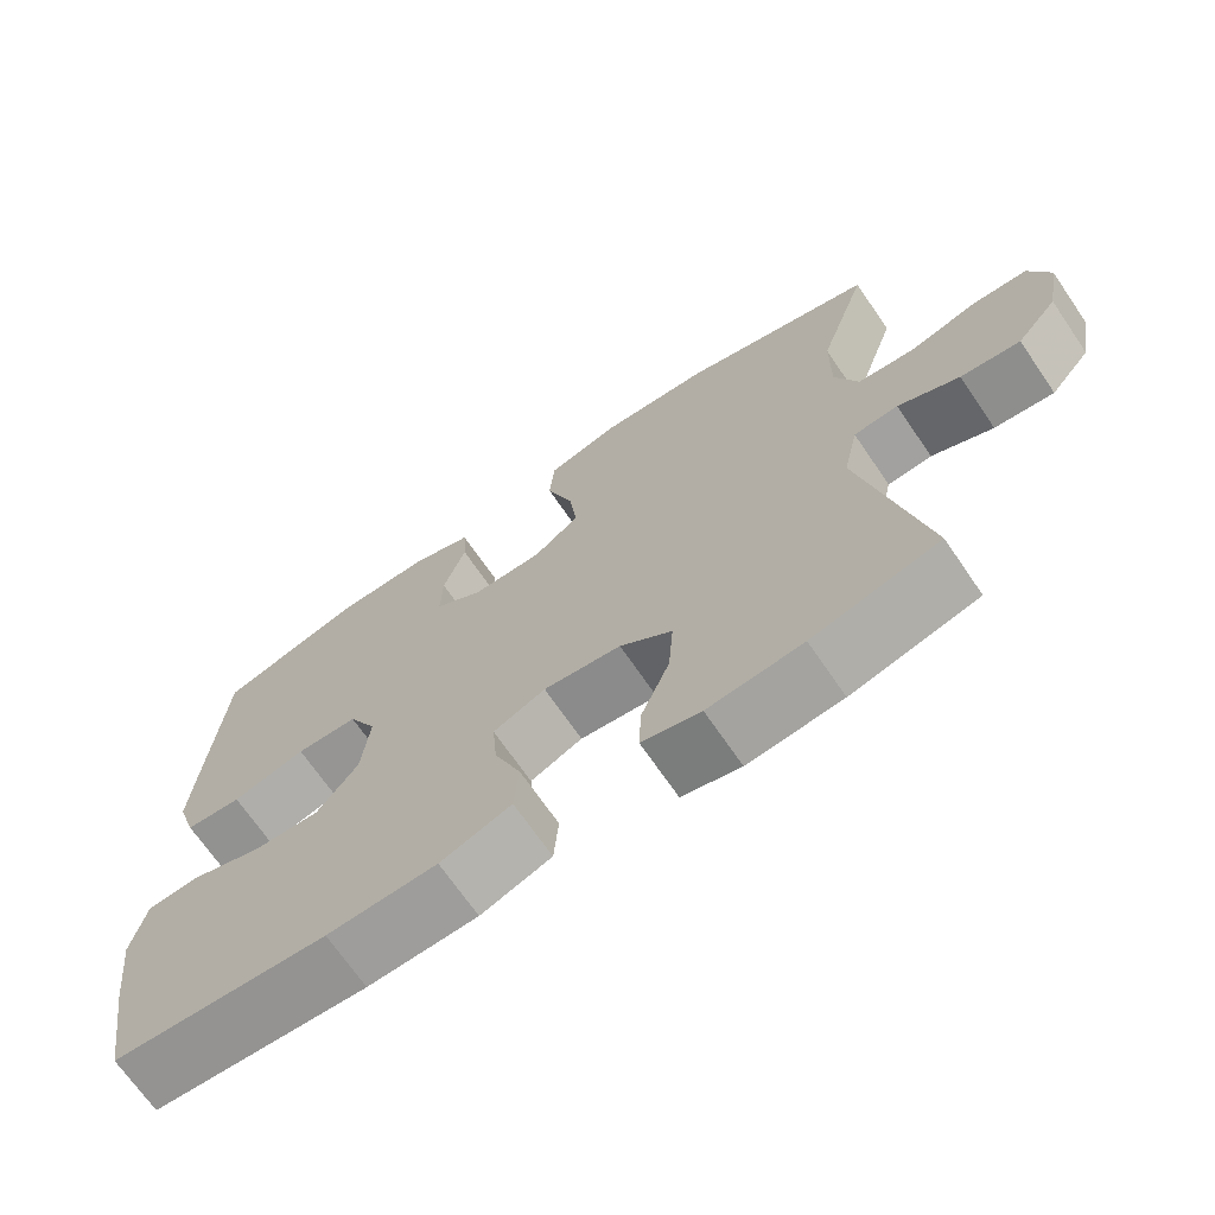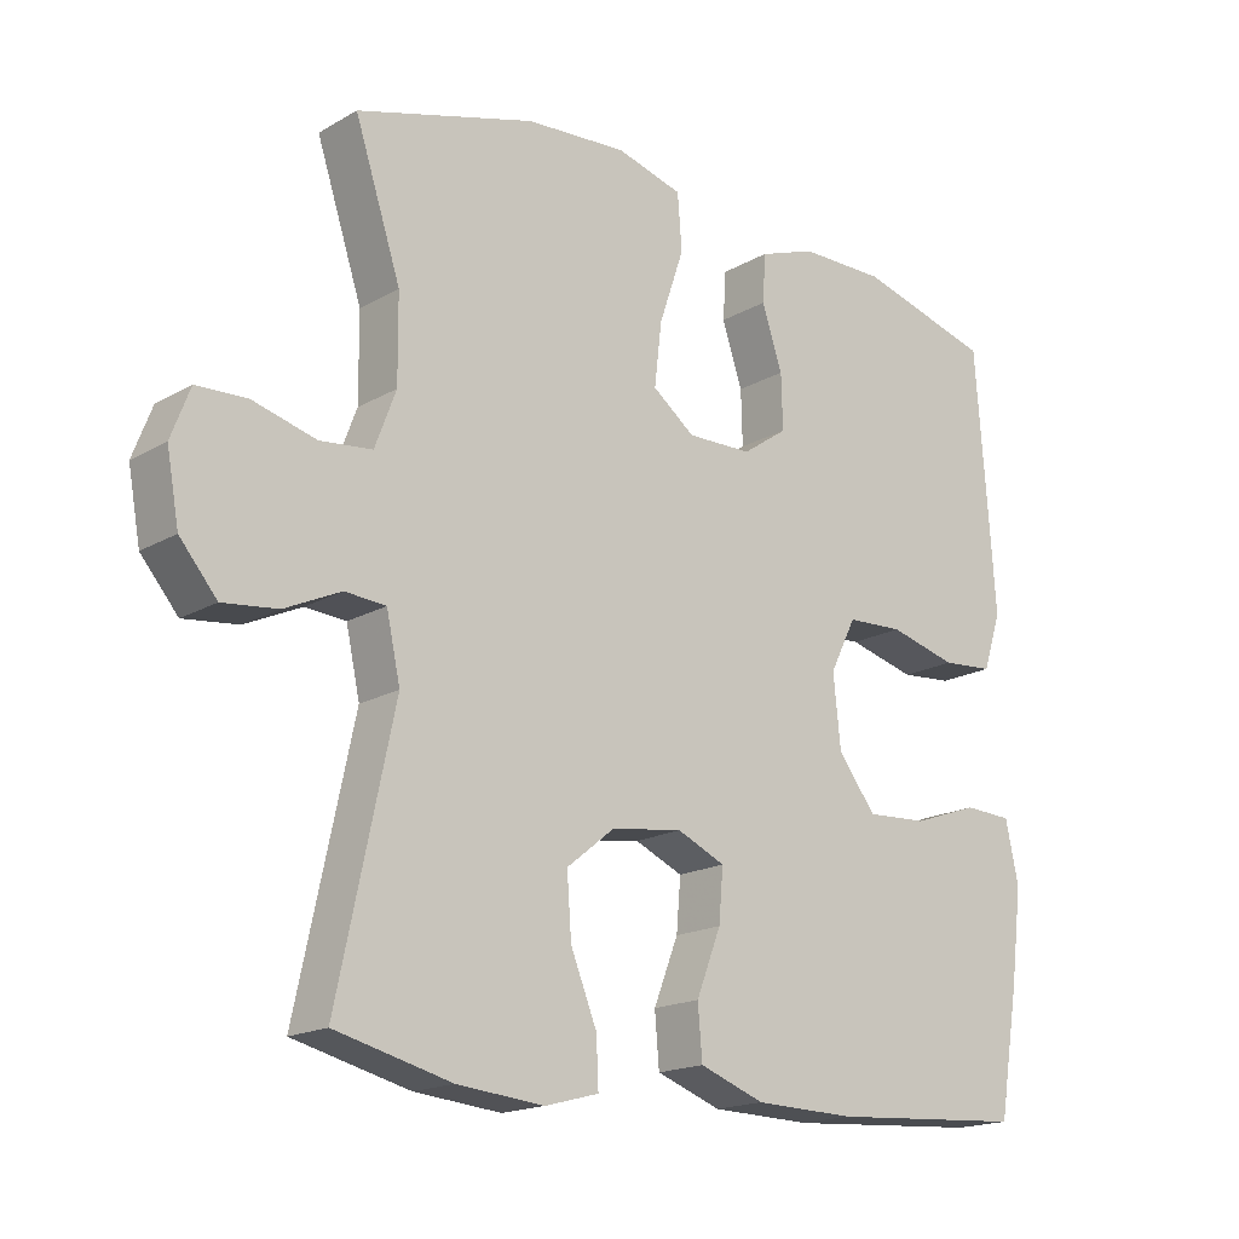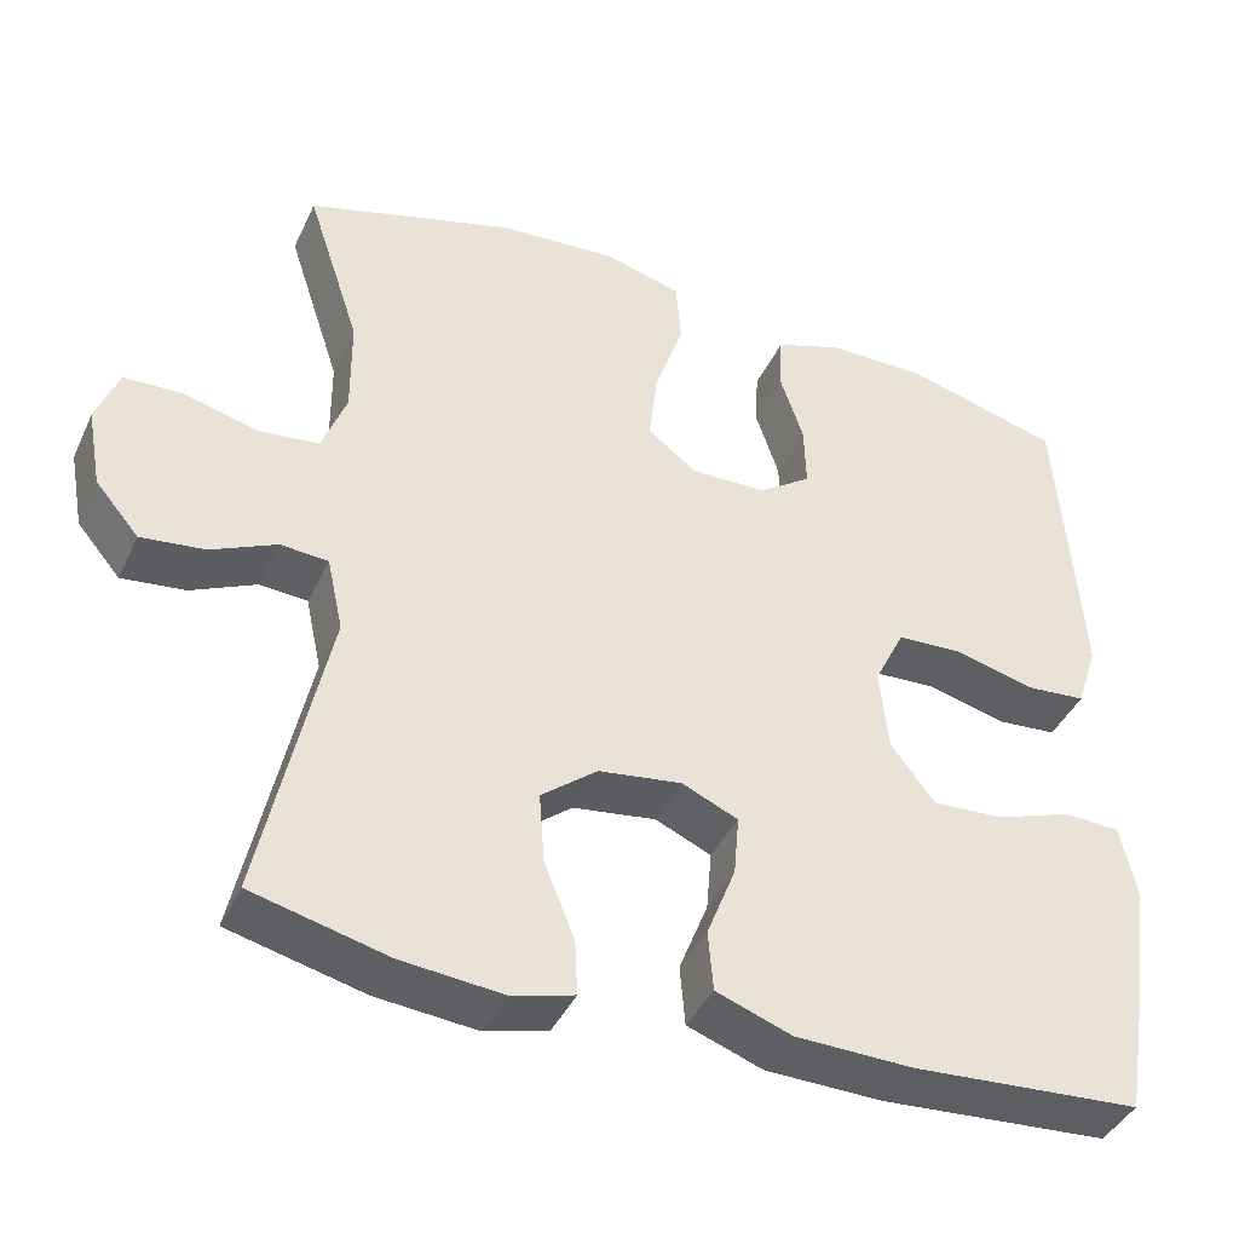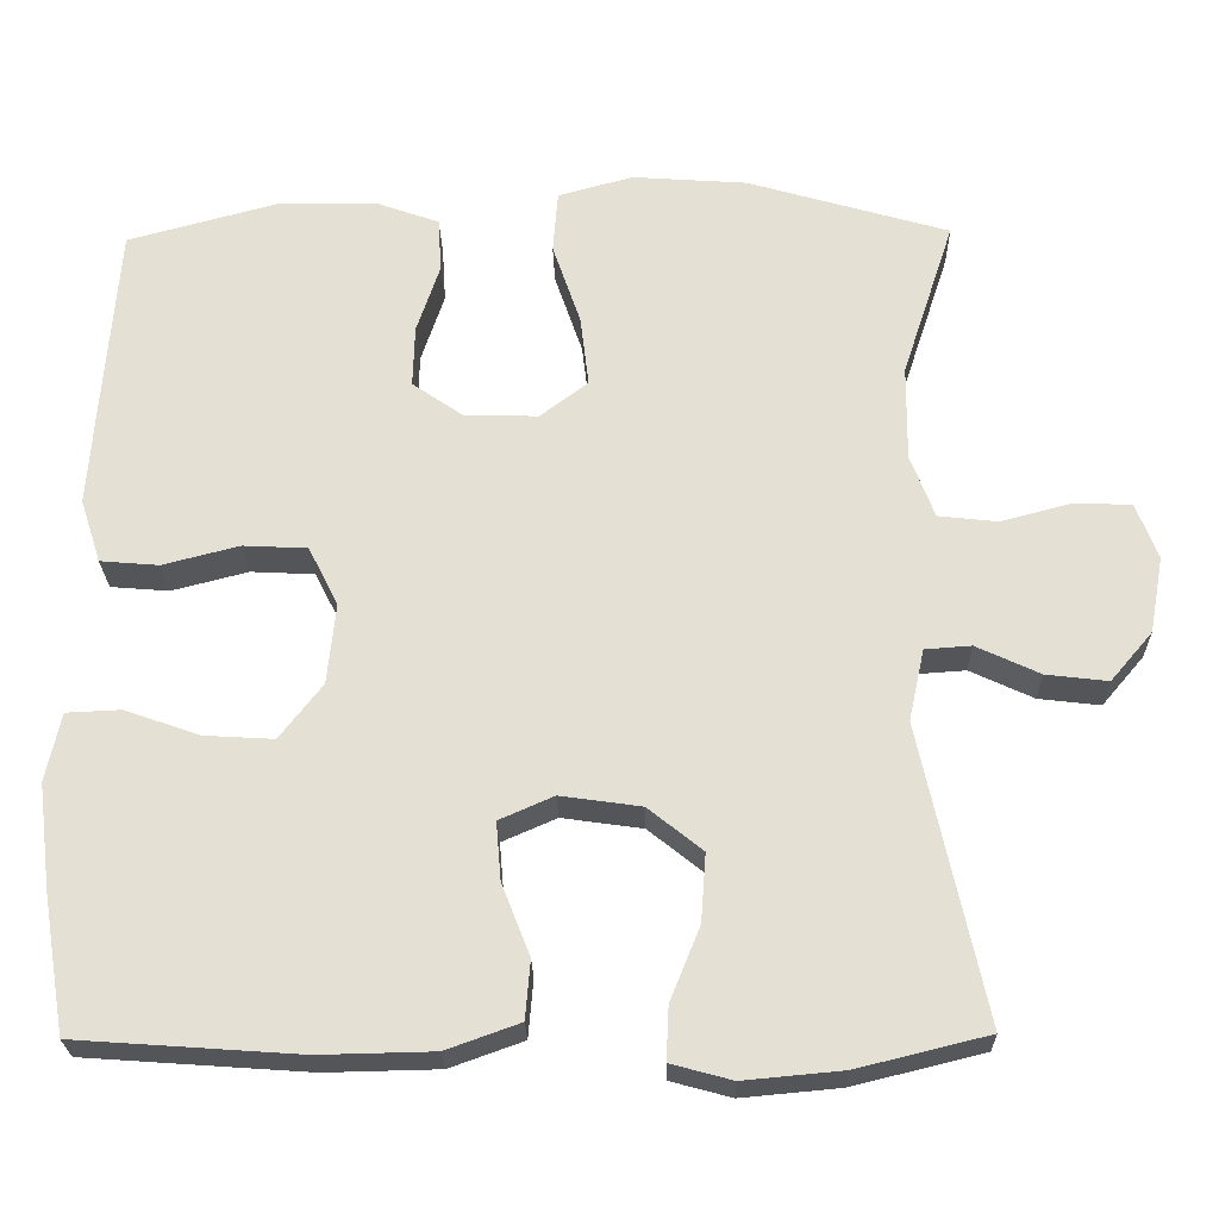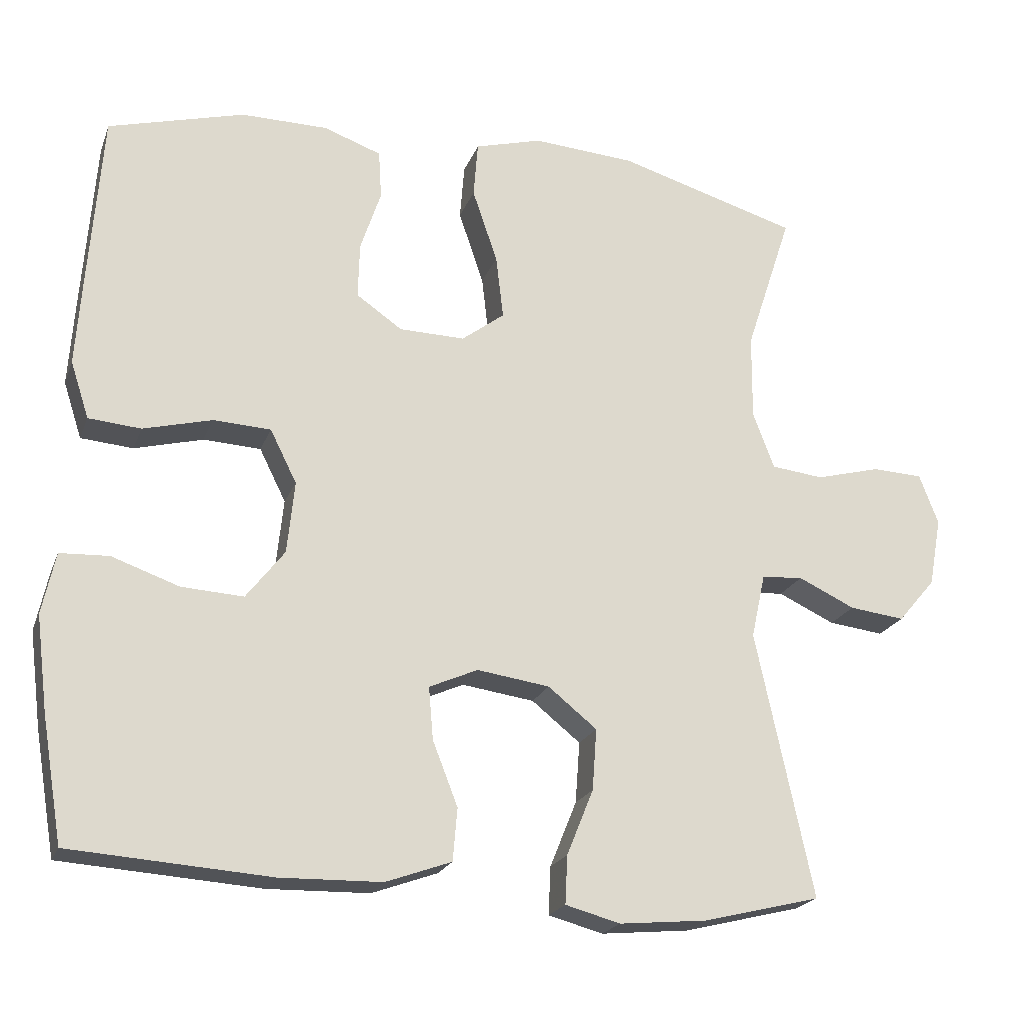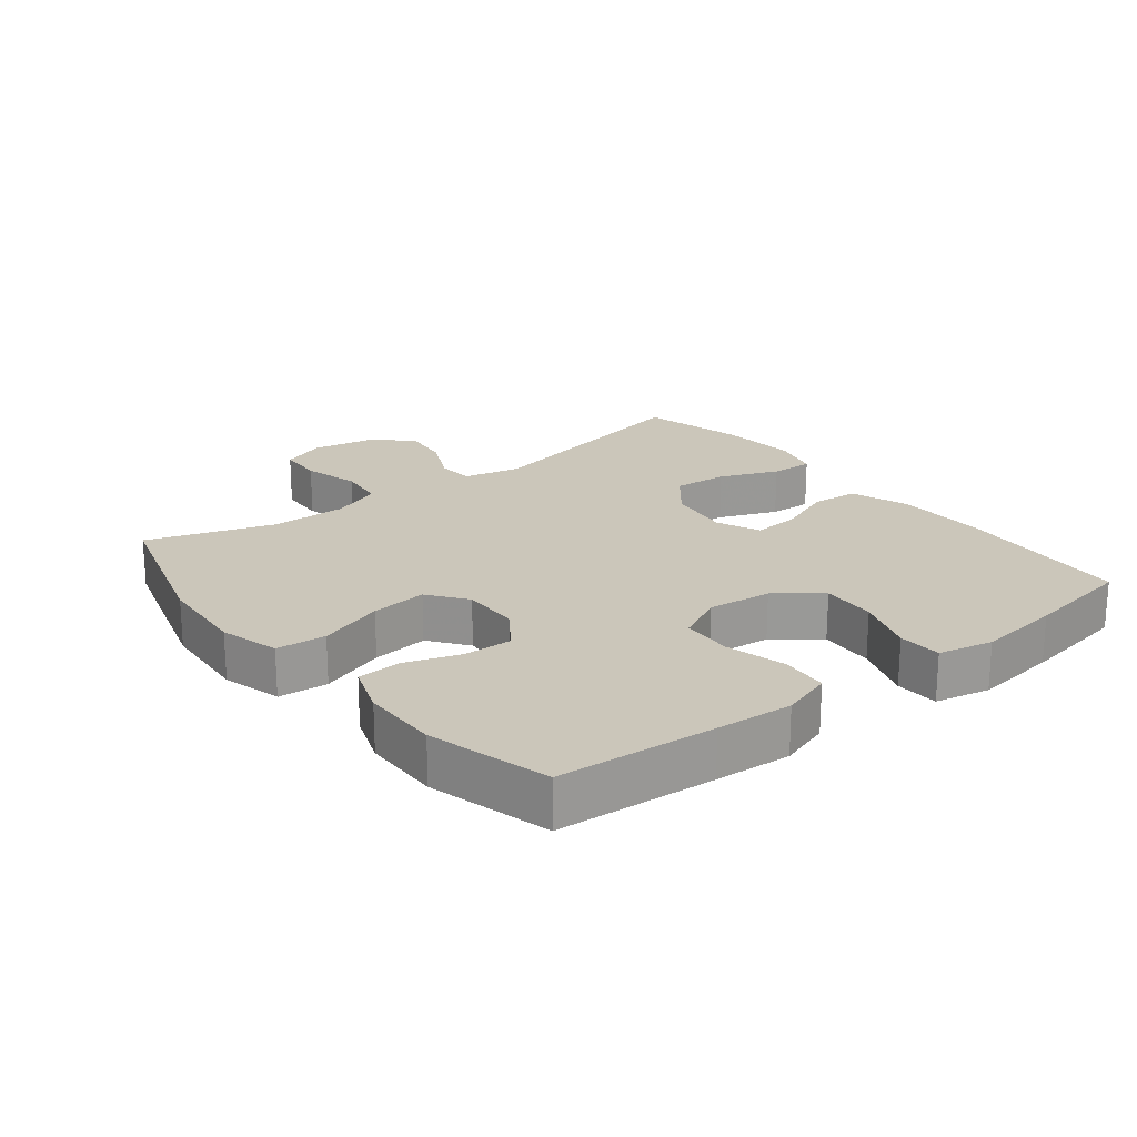
<metadata>
{"format":"obj","ext":"obj","renderer":"f3d","projection":"perspective","resolution":1024,"background":"white","views":[{"elev":-69.6,"azim":-145.6,"up":"+Z"},{"elev":-17.7,"azim":-41.7,"up":"+Z"},{"elev":-41.2,"azim":-23.5,"up":"+Z"},{"elev":-24.7,"azim":-178.8,"up":"+Z"},{"elev":-21.0,"azim":162.8,"up":"+Z"},{"elev":21.2,"azim":51.9,"up":"+Y"}]}
</metadata>
<code>
v -0.5 0.07 -0.5
v -0.423 0.07 -0.14
v -0.442 0.07 -0.053
v -0.498 0.07 -0.049
v -0.575 0.07 -0.085
v -0.65 0.07 -0.094
v -0.701 0.07 -0.034
v -0.718 0.07 0.059
v -0.692 0.07 0.127
v -0.623 0.07 0.13
v -0.536 0.07 0.107
v -0.465 0.07 0.115
v -0.436 0.07 0.192
v -0.437 0.07 0.308
v -0.5 0.07 0.5
v -0.255 0.07 0.572
v -0.116 0.07 0.582
v -0.025 0.07 0.557
v -0.019 0.07 0.481
v -0.053 0.07 0.381
v -0.063 0.07 0.295
v -0.005 0.07 0.251
v 0.084 0.07 0.253
v 0.146 0.07 0.296
v 0.144 0.07 0.371
v 0.116 0.07 0.455
v 0.12 0.07 0.521
v 0.198 0.07 0.549
v 0.316 0.07 0.55
v 0.5 0.07 0.5
v 0.518 0.07 0.26
v 0.526 0.07 0.144
v 0.501 0.07 0.067
v 0.43 0.07 0.061
v 0.337 0.07 0.085
v 0.259 0.07 0.081
v 0.223 0.07 0.009
v 0.233 0.07 -0.089
v 0.285 0.07 -0.156
v 0.369 0.07 -0.151
v 0.46 0.07 -0.119
v 0.526 0.07 -0.122
v 0.544 0.07 -0.205
v 0.528 0.07 -0.333
v 0.5 0.07 -0.5
v 0.23 0.07 -0.519
v 0.092 0.07 -0.516
v 0.003 0.07 -0.484
v -0.003 0.07 -0.413
v 0.031 0.07 -0.326
v 0.037 0.07 -0.255
v -0.029 0.07 -0.226
v -0.127 0.07 -0.24
v -0.193 0.07 -0.293
v -0.187 0.07 -0.376
v -0.151 0.07 -0.465
v -0.148 0.07 -0.53
v -0.222 0.07 -0.55
v -0.341 0.07 -0.539
v -0.5 0 -0.5
v -0.423 0 -0.14
v -0.442 0 -0.053
v -0.498 0 -0.049
v -0.575 0 -0.085
v -0.65 0 -0.094
v -0.701 0 -0.034
v -0.718 0 0.059
v -0.692 0 0.127
v -0.623 0 0.13
v -0.536 0 0.107
v -0.465 0 0.115
v -0.436 0 0.192
v -0.437 0 0.308
v -0.5 0 0.5
v -0.255 0 0.572
v -0.116 0 0.582
v -0.025 0 0.557
v -0.019 0 0.481
v -0.053 0 0.381
v -0.063 0 0.295
v -0.005 0 0.251
v 0.084 0 0.253
v 0.146 0 0.296
v 0.144 0 0.371
v 0.116 0 0.455
v 0.12 0 0.521
v 0.198 0 0.549
v 0.316 0 0.55
v 0.5 0 0.5
v 0.518 0 0.26
v 0.526 0 0.144
v 0.501 0 0.067
v 0.43 0 0.061
v 0.337 0 0.085
v 0.259 0 0.081
v 0.223 0 0.009
v 0.233 0 -0.089
v 0.285 0 -0.156
v 0.369 0 -0.151
v 0.46 0 -0.119
v 0.526 0 -0.122
v 0.544 0 -0.205
v 0.528 0 -0.333
v 0.5 0 -0.5
v 0.23 0 -0.519
v 0.092 0 -0.516
v 0.003 0 -0.484
v -0.003 0 -0.413
v 0.031 0 -0.326
v 0.037 0 -0.255
v -0.029 0 -0.226
v -0.127 0 -0.24
v -0.193 0 -0.293
v -0.187 0 -0.376
v -0.151 0 -0.465
v -0.148 0 -0.53
v -0.222 0 -0.55
v -0.341 0 -0.539
f 59 1 2
f 58 59 2
f 57 58 2
f 56 57 2
f 55 56 2
f 54 55 2 3
f 53 54 3
f 52 53 3
f 48 49 50
f 47 48 50
f 46 47 50
f 45 46 50
f 44 45 50
f 43 44 50
f 42 43 50
f 41 42 50
f 40 41 50
f 39 40 50 51
f 38 39 51 52
f 33 34 35
f 32 33 35
f 31 32 35
f 30 31 35
f 29 30 35
f 28 29 35
f 27 28 35
f 26 27 35
f 25 26 35
f 24 25 35 36
f 23 24 36 37
f 18 19 20
f 17 18 20
f 16 17 20
f 15 16 20
f 14 15 20
f 13 14 20 21
f 12 13 21 22
f 9 10 11
f 8 9 11
f 7 8 11
f 6 7 11
f 5 6 11
f 4 5 11
f 3 4 11 12
f 37 38 52
f 23 37 52
f 22 23 52
f 12 22 52
f 3 12 52
f 61 60 118
f 61 118 117
f 61 117 116
f 61 116 115
f 61 115 114
f 62 61 114 113
f 62 113 112
f 62 112 111
f 109 108 107
f 109 107 106
f 109 106 105
f 109 105 104
f 109 104 103
f 109 103 102
f 109 102 101
f 109 101 100
f 109 100 99
f 110 109 99 98
f 111 110 98 97
f 94 93 92
f 94 92 91
f 94 91 90
f 94 90 89
f 94 89 88
f 94 88 87
f 94 87 86
f 94 86 85
f 94 85 84
f 95 94 84 83
f 96 95 83 82
f 79 78 77
f 79 77 76
f 79 76 75
f 79 75 74
f 79 74 73
f 80 79 73 72
f 81 80 72 71
f 70 69 68
f 70 68 67
f 70 67 66
f 70 66 65
f 70 65 64
f 70 64 63
f 71 70 63 62
f 111 97 96
f 111 96 82
f 111 82 81
f 111 81 71
f 111 71 62
f 1 60 61 2
f 2 61 62 3
f 3 62 63 4
f 4 63 64 5
f 5 64 65 6
f 6 65 66 7
f 7 66 67 8
f 8 67 68 9
f 9 68 69 10
f 10 69 70 11
f 11 70 71 12
f 12 71 72 13
f 13 72 73 14
f 14 73 74 15
f 15 74 75 16
f 16 75 76 17
f 17 76 77 18
f 18 77 78 19
f 19 78 79 20
f 20 79 80 21
f 21 80 81 22
f 22 81 82 23
f 23 82 83 24
f 24 83 84 25
f 25 84 85 26
f 26 85 86 27
f 27 86 87 28
f 28 87 88 29
f 29 88 89 30
f 30 89 90 31
f 31 90 91 32
f 32 91 92 33
f 33 92 93 34
f 34 93 94 35
f 35 94 95 36
f 36 95 96 37
f 37 96 97 38
f 38 97 98 39
f 39 98 99 40
f 40 99 100 41
f 41 100 101 42
f 42 101 102 43
f 43 102 103 44
f 44 103 104 45
f 45 104 105 46
f 46 105 106 47
f 47 106 107 48
f 48 107 108 49
f 49 108 109 50
f 50 109 110 51
f 51 110 111 52
f 52 111 112 53
f 53 112 113 54
f 54 113 114 55
f 55 114 115 56
f 56 115 116 57
f 57 116 117 58
f 58 117 118 59
f 59 118 60 1

</code>
